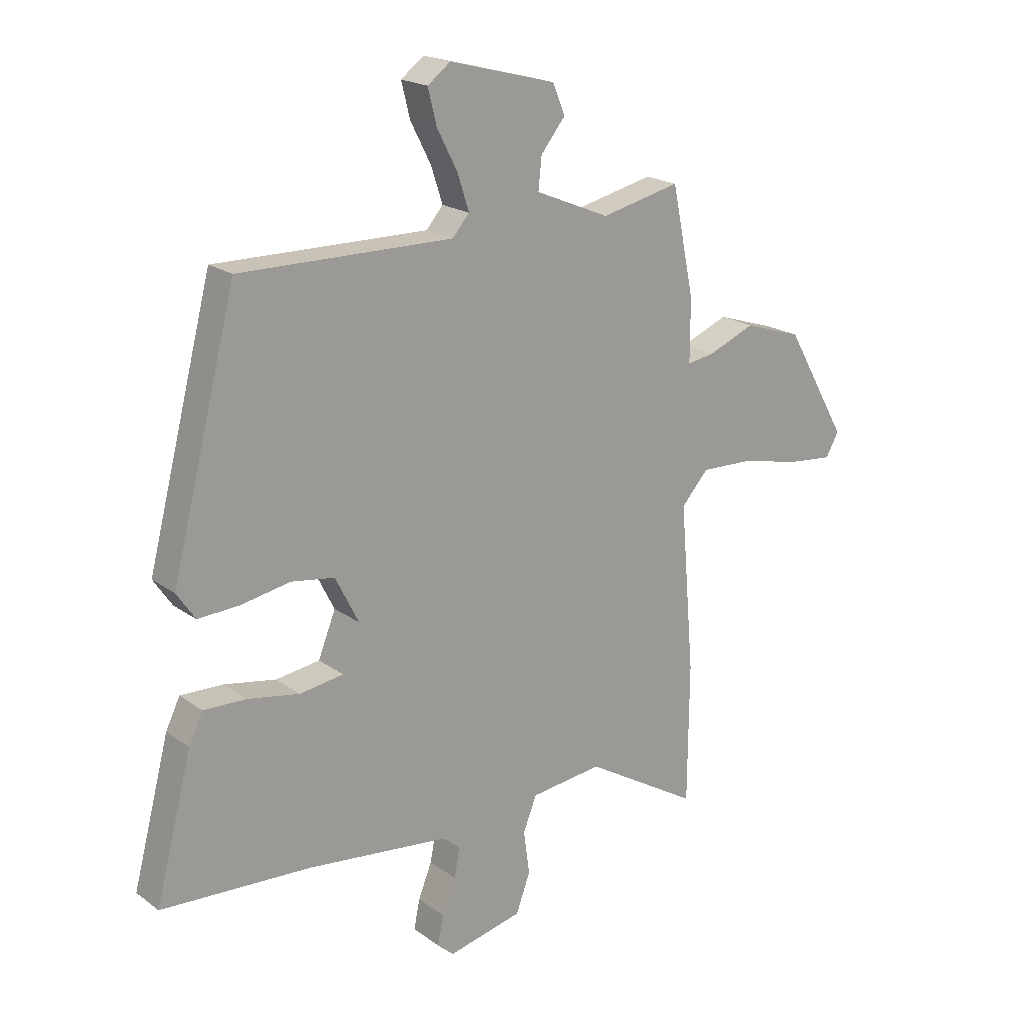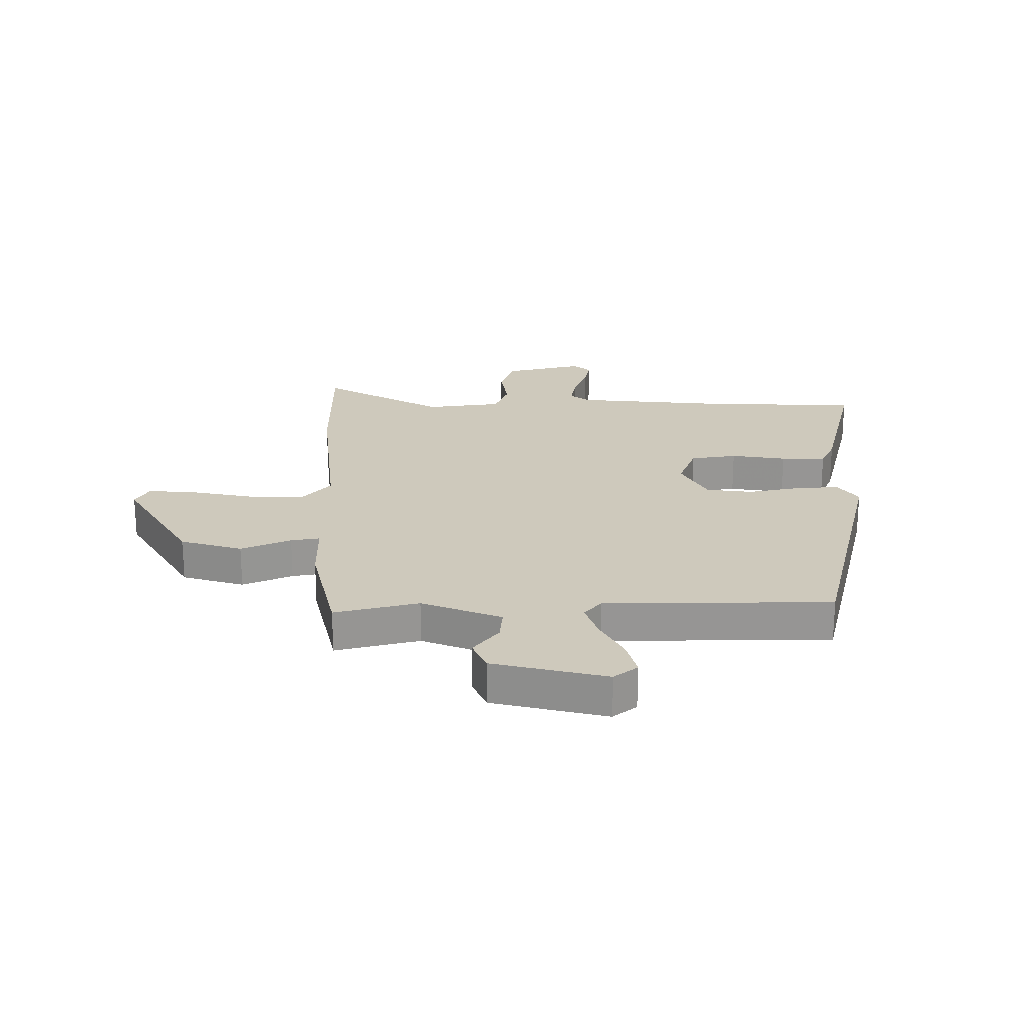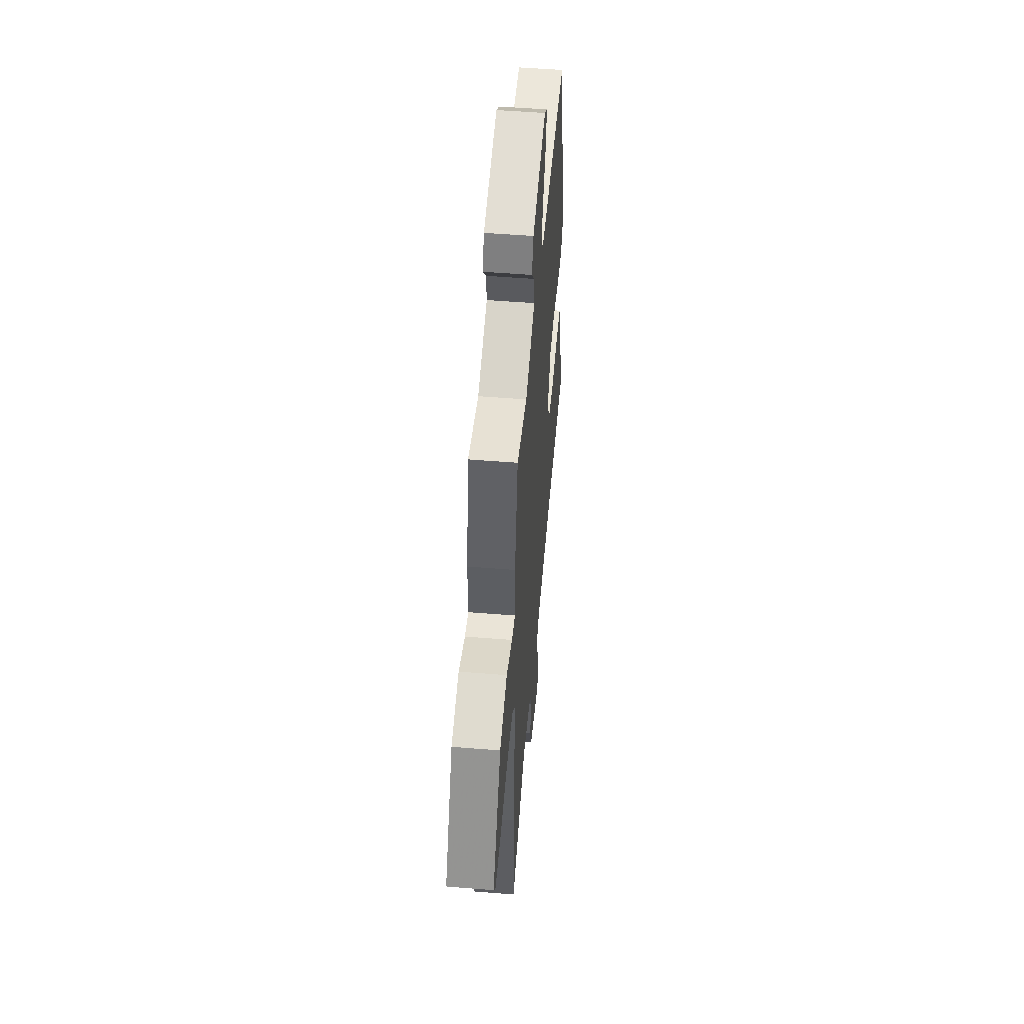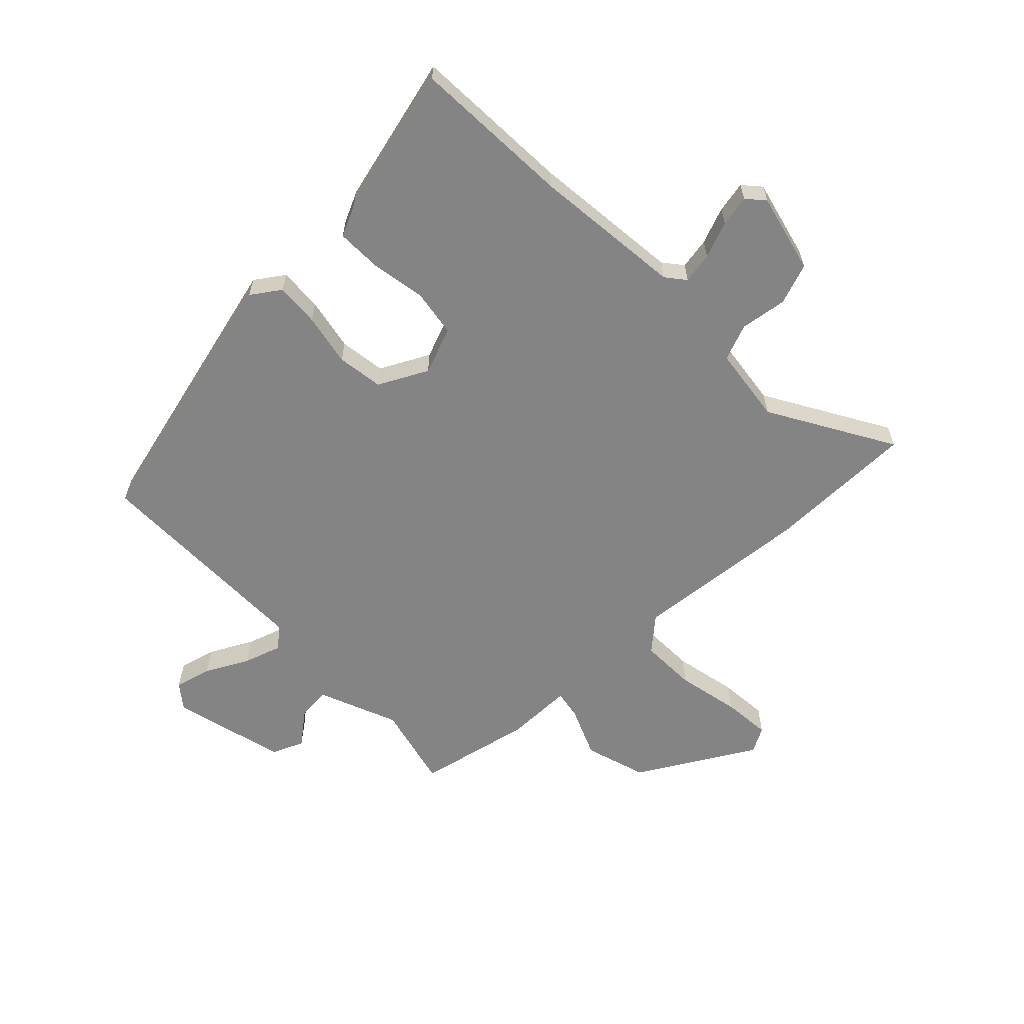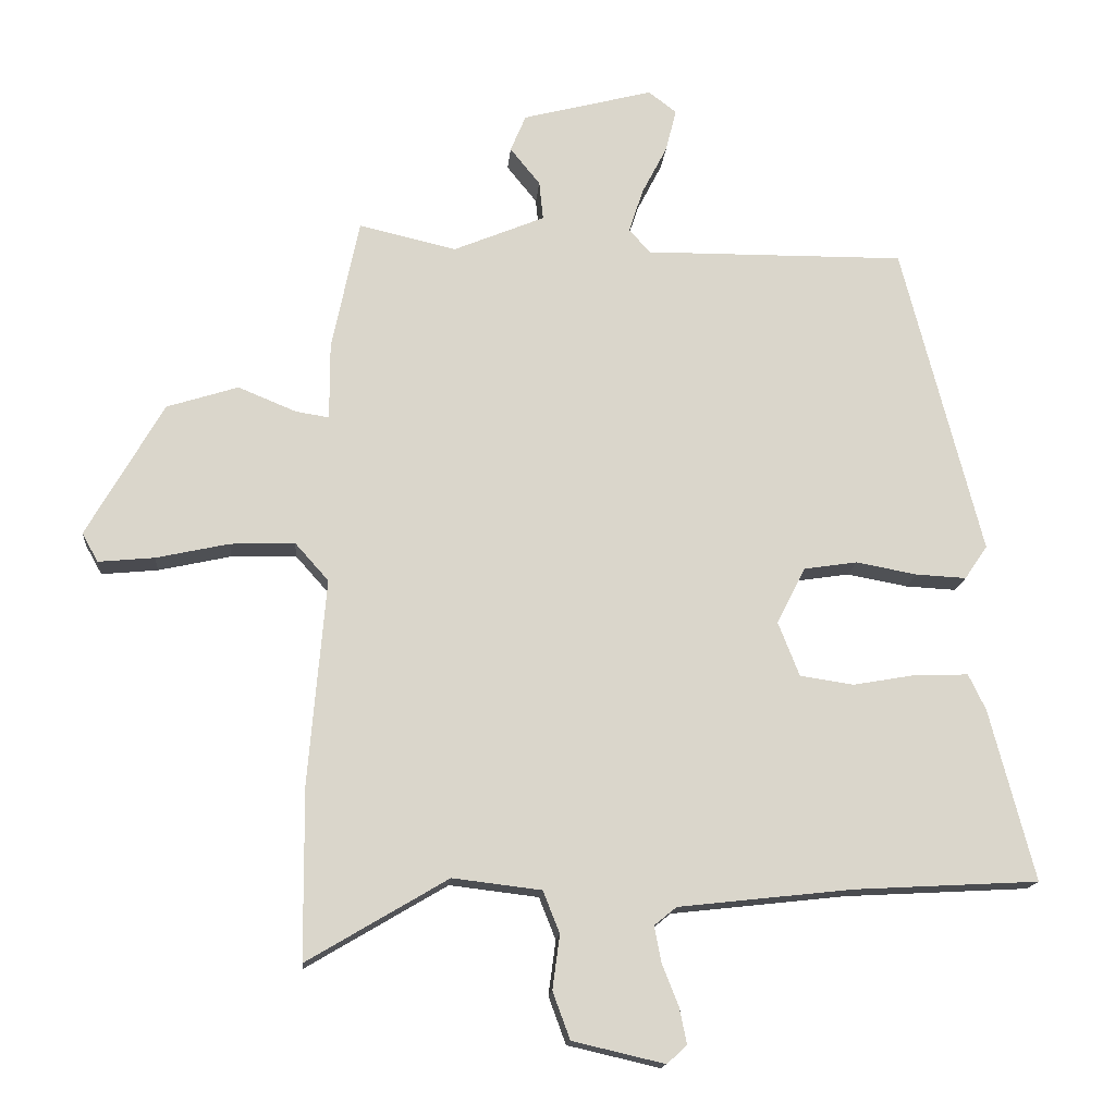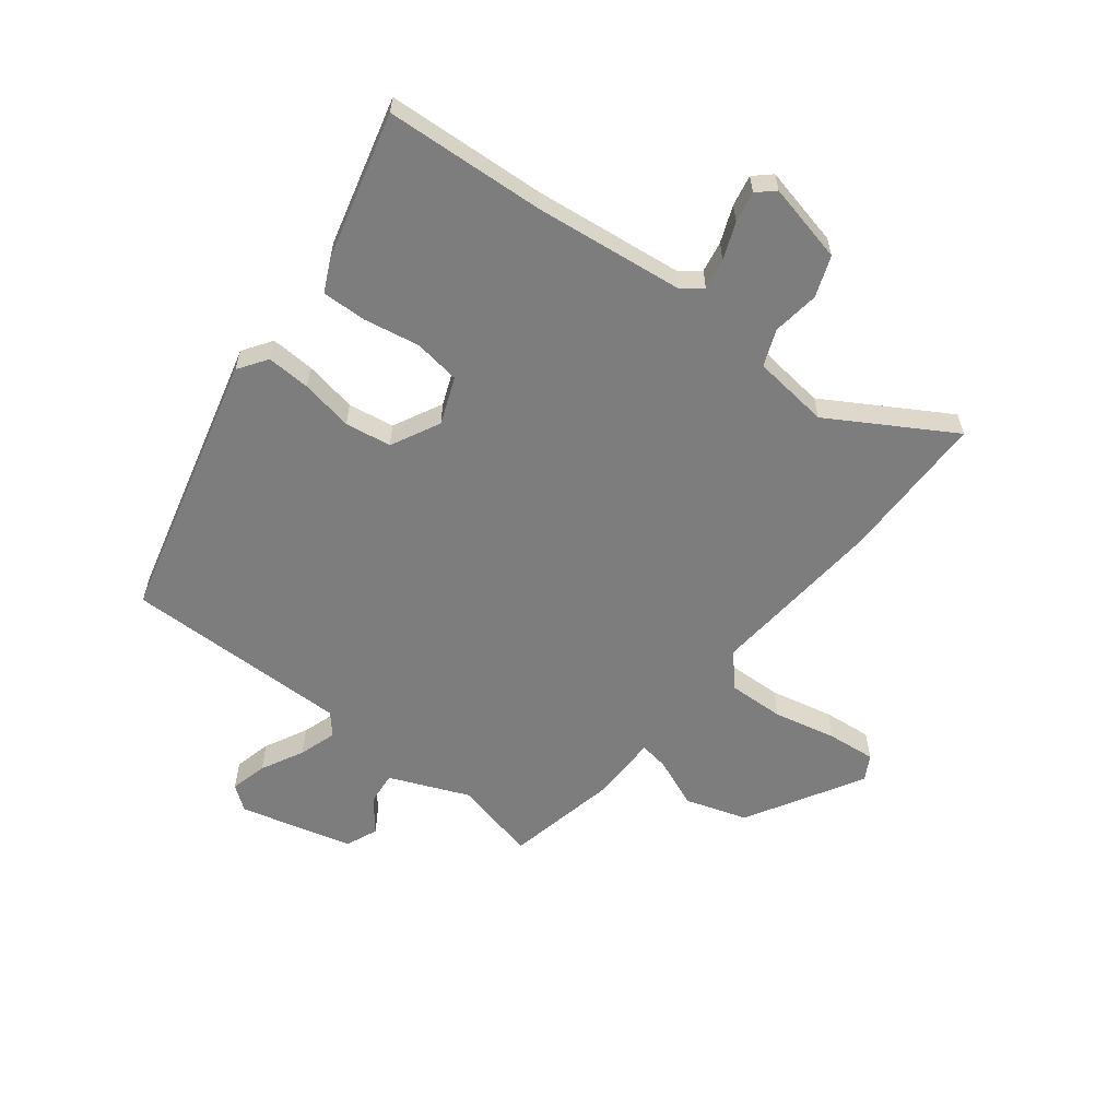
<metadata>
{"format":"obj","ext":"obj","renderer":"f3d","projection":"perspective","resolution":1024,"background":"white","views":[{"elev":19.6,"azim":142.9,"up":"+Z"},{"elev":22.5,"azim":-1.1,"up":"+Y"},{"elev":52.3,"azim":-85.0,"up":"+Z"},{"elev":-61.5,"azim":133.6,"up":"+Y"},{"elev":-15.6,"azim":-4.9,"up":"+Z"},{"elev":-59.2,"azim":142.2,"up":"+Y"}]}
</metadata>
<code>
v -0.439 0.07 0.507
v -0.293 0.07 0.473
v -0.156 0.07 0.53
v -0.162 0.07 0.588
v -0.207 0.07 0.644
v -0.184 0.07 0.699
v 0.012 0.07 0.75
v 0.054 0.07 0.718
v 0.038 0.07 0.654
v 0 0.07 0.58
v -0.021 0.07 0.515
v 0.01 0.07 0.479
v 0.402 0.07 0.482
v 0.522 0.07 0.015
v 0.488 0.07 -0.035
v 0.412 0.07 -0.031
v 0.321 0.07 -0.014
v 0.241 0.07 -0.026
v 0.198 0.07 -0.111
v 0.23 0.07 -0.192
v 0.311 0.07 -0.204
v 0.407 0.07 -0.187
v 0.485 0.07 -0.185
v 0.511 0.07 -0.239
v 0.578 0.07 -0.496
v 0.301 0.07 -0.511
v 0.04 0.07 -0.54
v 0.007 0.07 -0.567
v 0.017 0.07 -0.621
v 0.042 0.07 -0.684
v 0.053 0.07 -0.738
v 0.023 0.07 -0.765
v -0.115 0.07 -0.733
v -0.141 0.07 -0.662
v -0.13 0.07 -0.581
v -0.155 0.07 -0.518
v -0.288 0.07 -0.502
v -0.499 0.07 -0.627
v -0.501 0.07 -0.369
v -0.475 0.07 -0.061
v -0.525 0.07 -0.005
v -0.622 0.07 -0.008
v -0.731 0.07 -0.032
v -0.815 0.07 -0.04
v -0.839 0.07 0.003
v -0.724 0.07 0.204
v -0.617 0.07 0.238
v -0.53 0.07 0.202
v -0.48 0.07 0.194
v -0.48 0.07 0.309
v -0.439 0 0.507
v -0.293 0 0.473
v -0.156 0 0.53
v -0.162 0 0.588
v -0.207 0 0.644
v -0.184 0 0.699
v 0.012 0 0.75
v 0.054 0 0.718
v 0.038 0 0.654
v 0 0 0.58
v -0.021 0 0.515
v 0.01 0 0.479
v 0.402 0 0.482
v 0.522 0 0.015
v 0.488 0 -0.035
v 0.412 0 -0.031
v 0.321 0 -0.014
v 0.241 0 -0.026
v 0.198 0 -0.111
v 0.23 0 -0.192
v 0.311 0 -0.204
v 0.407 0 -0.187
v 0.485 0 -0.185
v 0.511 0 -0.239
v 0.578 0 -0.496
v 0.301 0 -0.511
v 0.04 0 -0.54
v 0.007 0 -0.567
v 0.017 0 -0.621
v 0.042 0 -0.684
v 0.053 0 -0.738
v 0.023 0 -0.765
v -0.115 0 -0.733
v -0.141 0 -0.662
v -0.13 0 -0.581
v -0.155 0 -0.518
v -0.288 0 -0.502
v -0.499 0 -0.627
v -0.501 0 -0.369
v -0.475 0 -0.061
v -0.525 0 -0.005
v -0.622 0 -0.008
v -0.731 0 -0.032
v -0.815 0 -0.04
v -0.839 0 0.003
v -0.724 0 0.204
v -0.617 0 0.238
v -0.53 0 0.202
v -0.48 0 0.194
v -0.48 0 0.309
f 49 50 1 2
f 46 47 48
f 45 46 48
f 44 45 48
f 43 44 48
f 42 43 48
f 41 42 48 49
f 49 2 3
f 41 49 3
f 40 41 3
f 39 40 3
f 38 39 3
f 37 38 3
f 33 34 35
f 32 33 35
f 31 32 35
f 30 31 35
f 29 30 35
f 28 29 35 36
f 27 28 36
f 36 37 3
f 27 36 3
f 26 27 3
f 24 25 26
f 23 24 26
f 22 23 26
f 21 22 26
f 15 16 17
f 14 15 17
f 13 14 17
f 12 13 17
f 11 12 17 18
f 8 9 10
f 7 8 10
f 6 7 10
f 5 6 10
f 4 5 10
f 4 10 11
f 11 18 19
f 4 11 19
f 3 4 19
f 20 21 26
f 3 19 20 26
f 52 51 100 99
f 98 97 96
f 98 96 95
f 98 95 94
f 98 94 93
f 98 93 92
f 99 98 92 91
f 53 52 99
f 53 99 91
f 53 91 90
f 53 90 89
f 53 89 88
f 53 88 87
f 85 84 83
f 85 83 82
f 85 82 81
f 85 81 80
f 85 80 79
f 86 85 79 78
f 86 78 77
f 53 87 86
f 53 86 77
f 53 77 76
f 76 75 74
f 76 74 73
f 76 73 72
f 76 72 71
f 67 66 65
f 67 65 64
f 67 64 63
f 67 63 62
f 68 67 62 61
f 60 59 58
f 60 58 57
f 60 57 56
f 60 56 55
f 60 55 54
f 61 60 54
f 69 68 61
f 69 61 54
f 69 54 53
f 76 71 70
f 76 70 69 53
f 1 51 52 2
f 2 52 53 3
f 3 53 54 4
f 4 54 55 5
f 5 55 56 6
f 6 56 57 7
f 7 57 58 8
f 8 58 59 9
f 9 59 60 10
f 10 60 61 11
f 11 61 62 12
f 12 62 63 13
f 13 63 64 14
f 14 64 65 15
f 15 65 66 16
f 16 66 67 17
f 17 67 68 18
f 18 68 69 19
f 19 69 70 20
f 20 70 71 21
f 21 71 72 22
f 22 72 73 23
f 23 73 74 24
f 24 74 75 25
f 25 75 76 26
f 26 76 77 27
f 27 77 78 28
f 28 78 79 29
f 29 79 80 30
f 30 80 81 31
f 31 81 82 32
f 32 82 83 33
f 33 83 84 34
f 34 84 85 35
f 35 85 86 36
f 36 86 87 37
f 37 87 88 38
f 38 88 89 39
f 39 89 90 40
f 40 90 91 41
f 41 91 92 42
f 42 92 93 43
f 43 93 94 44
f 44 94 95 45
f 45 95 96 46
f 46 96 97 47
f 47 97 98 48
f 48 98 99 49
f 49 99 100 50
f 50 100 51 1

</code>
